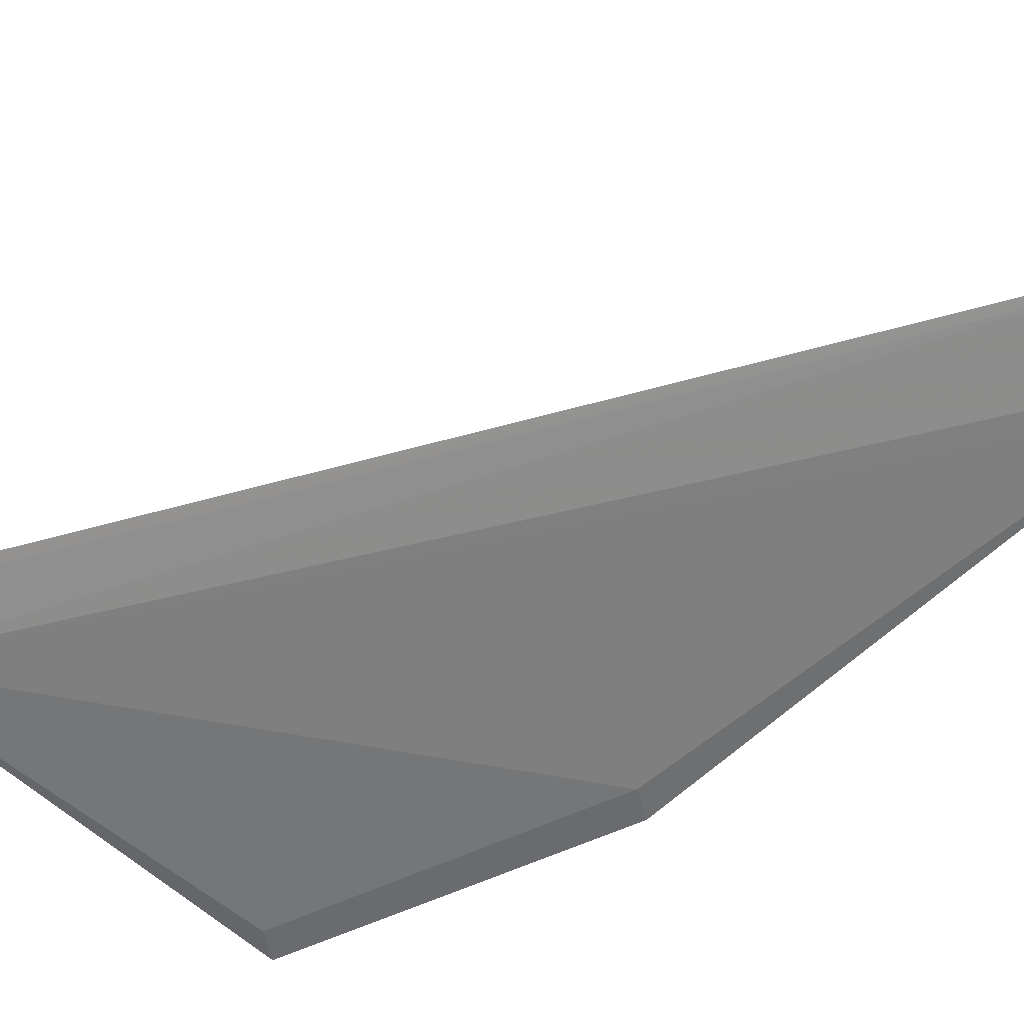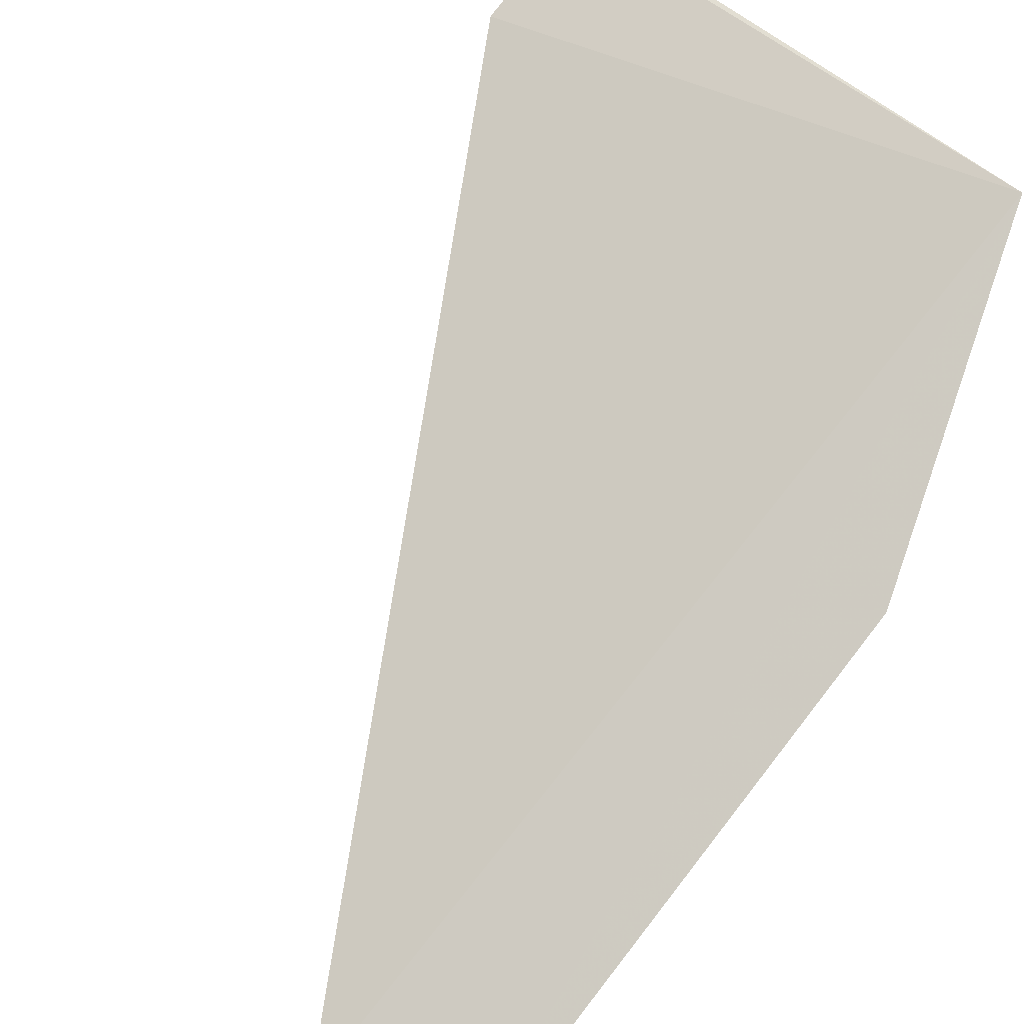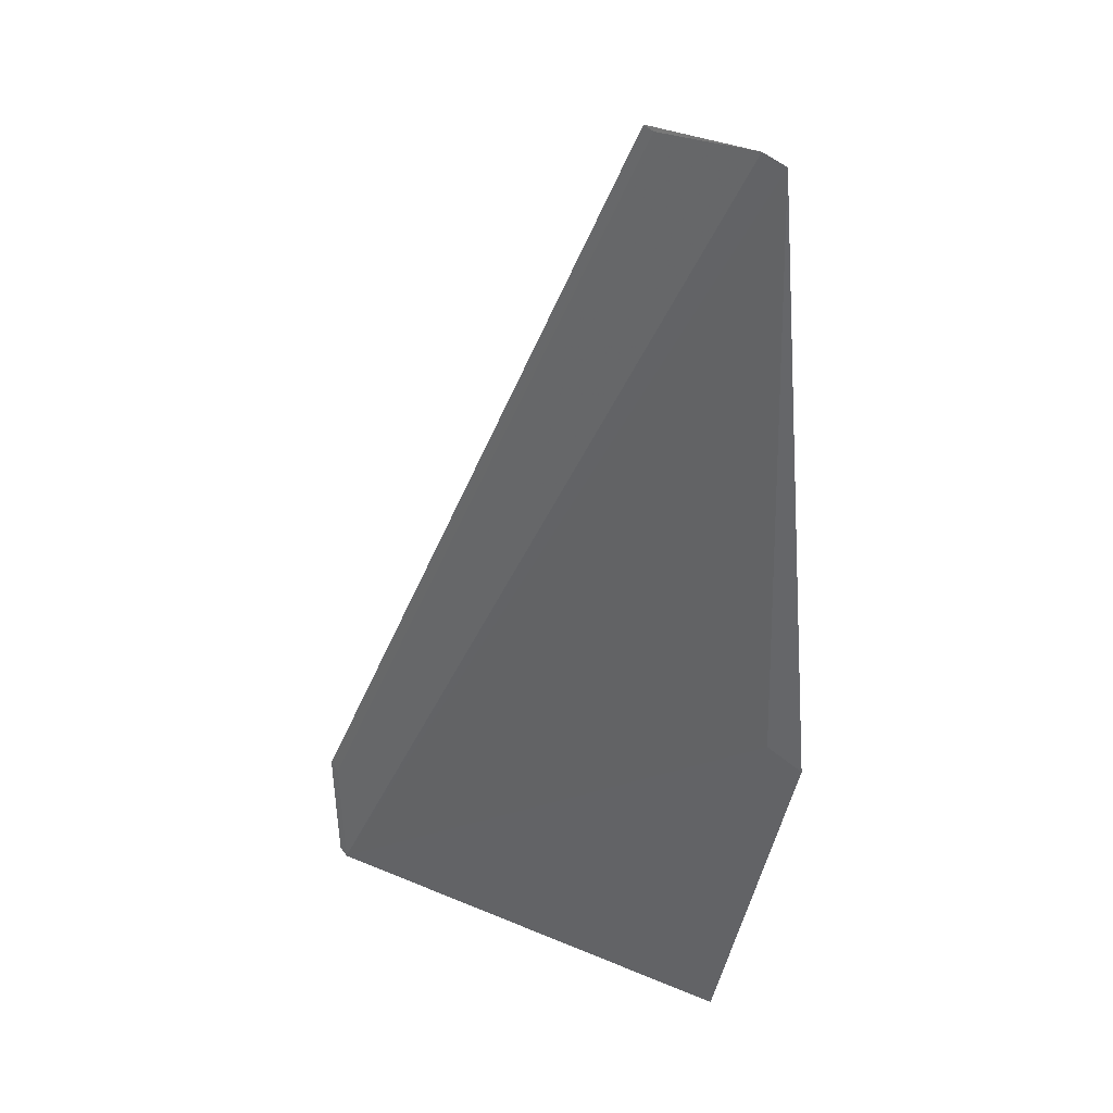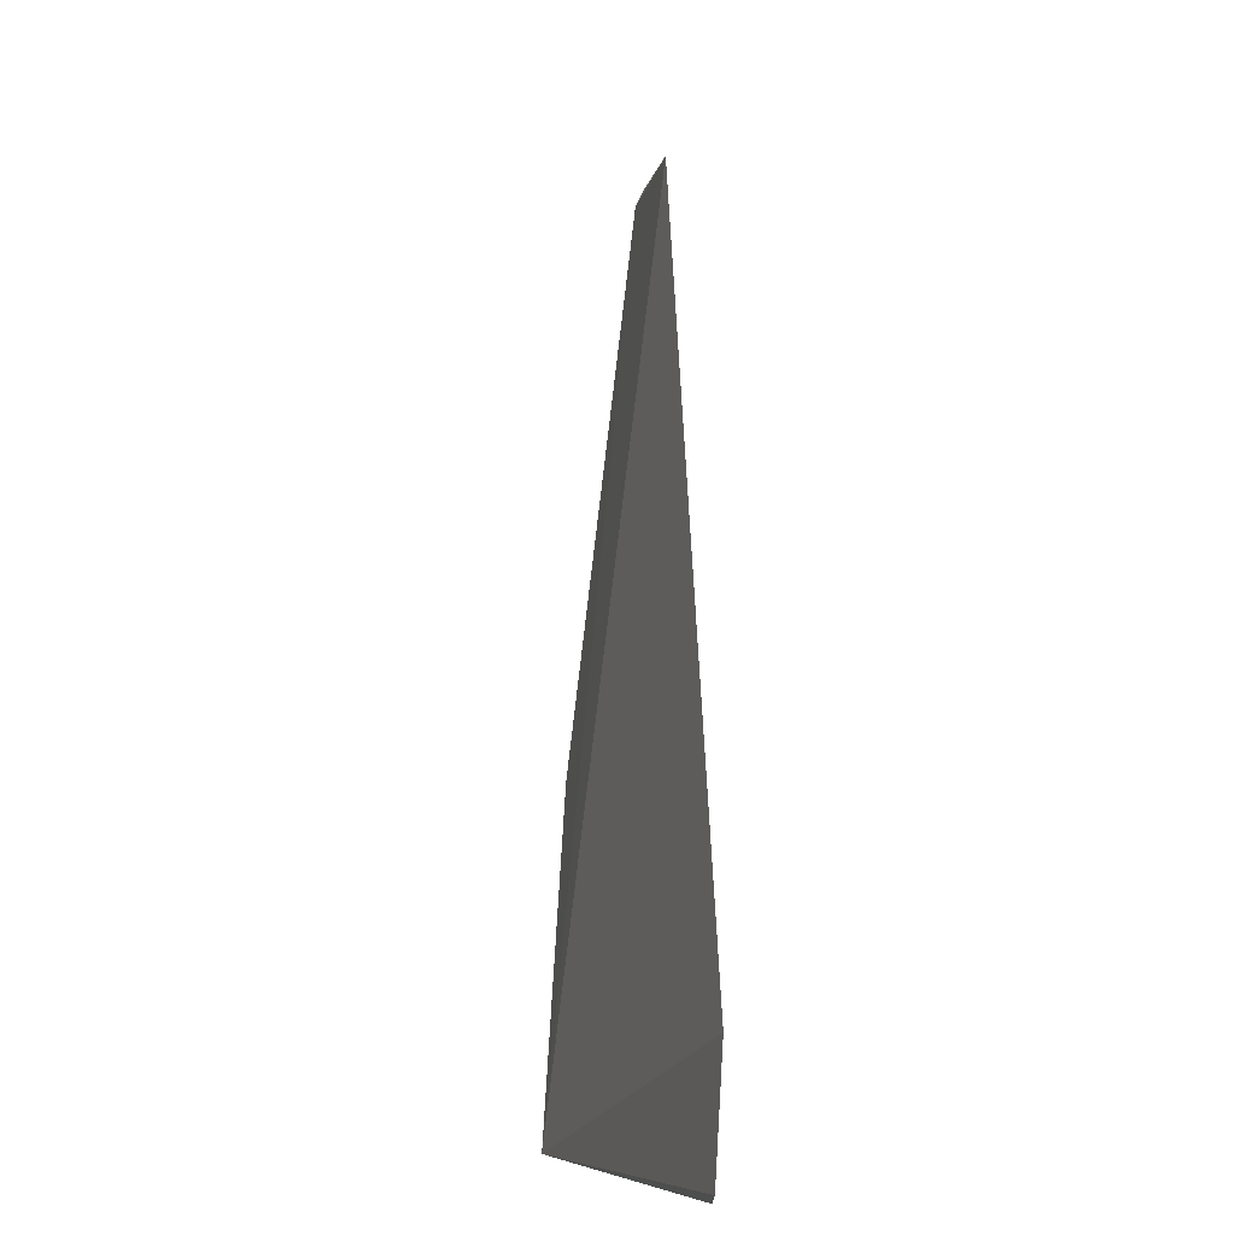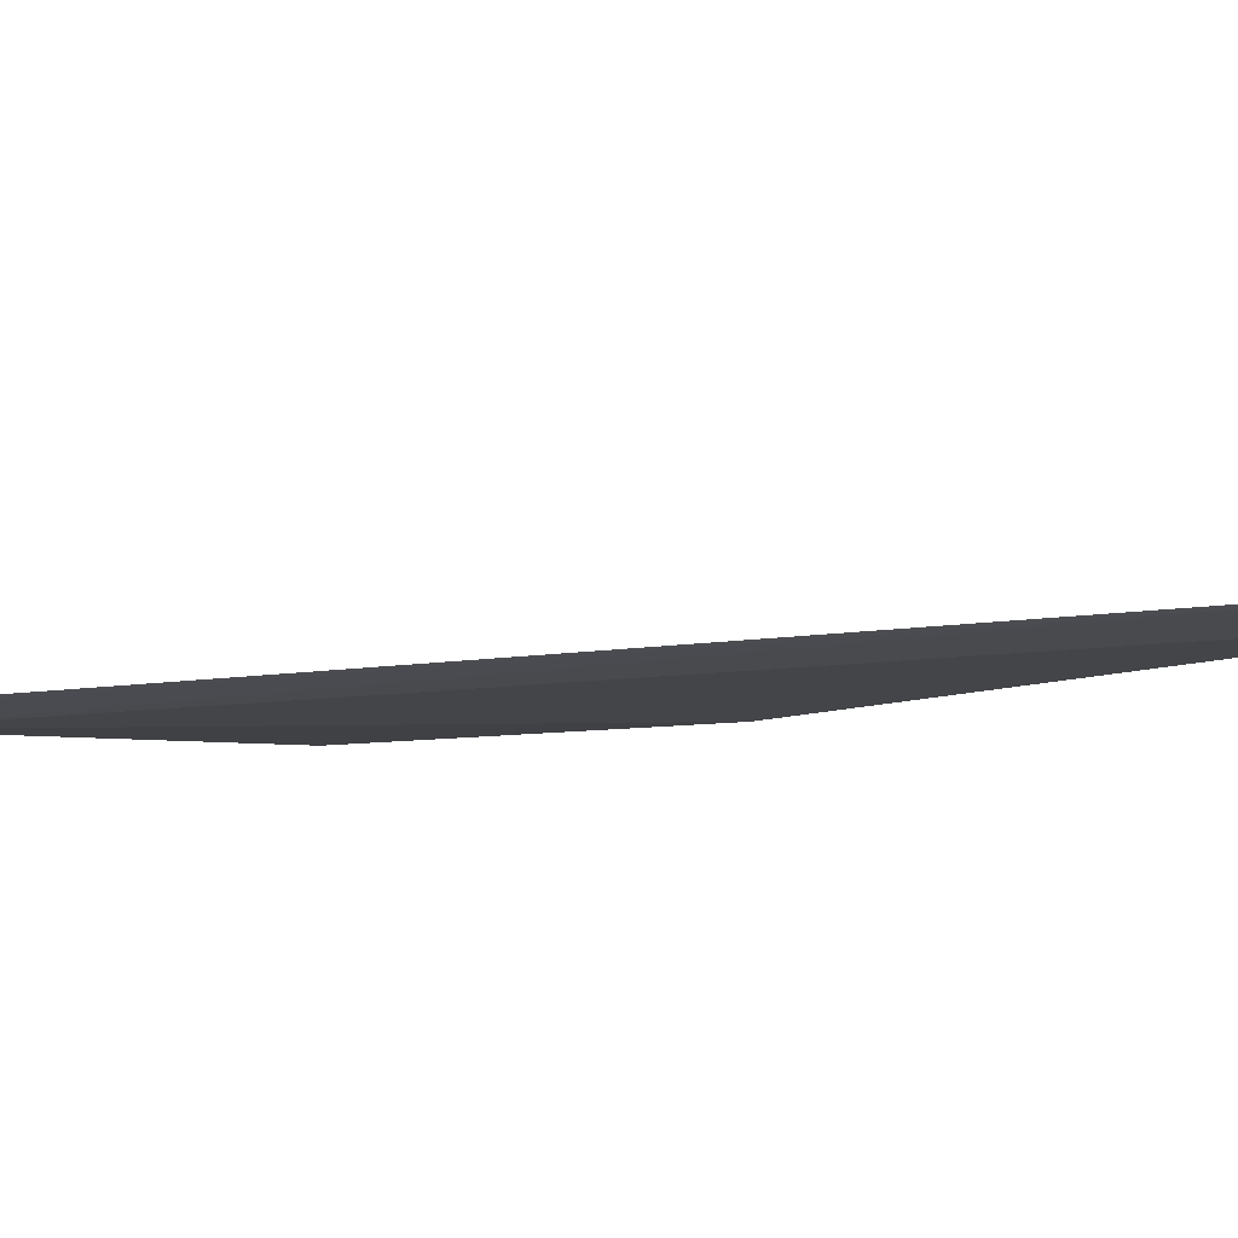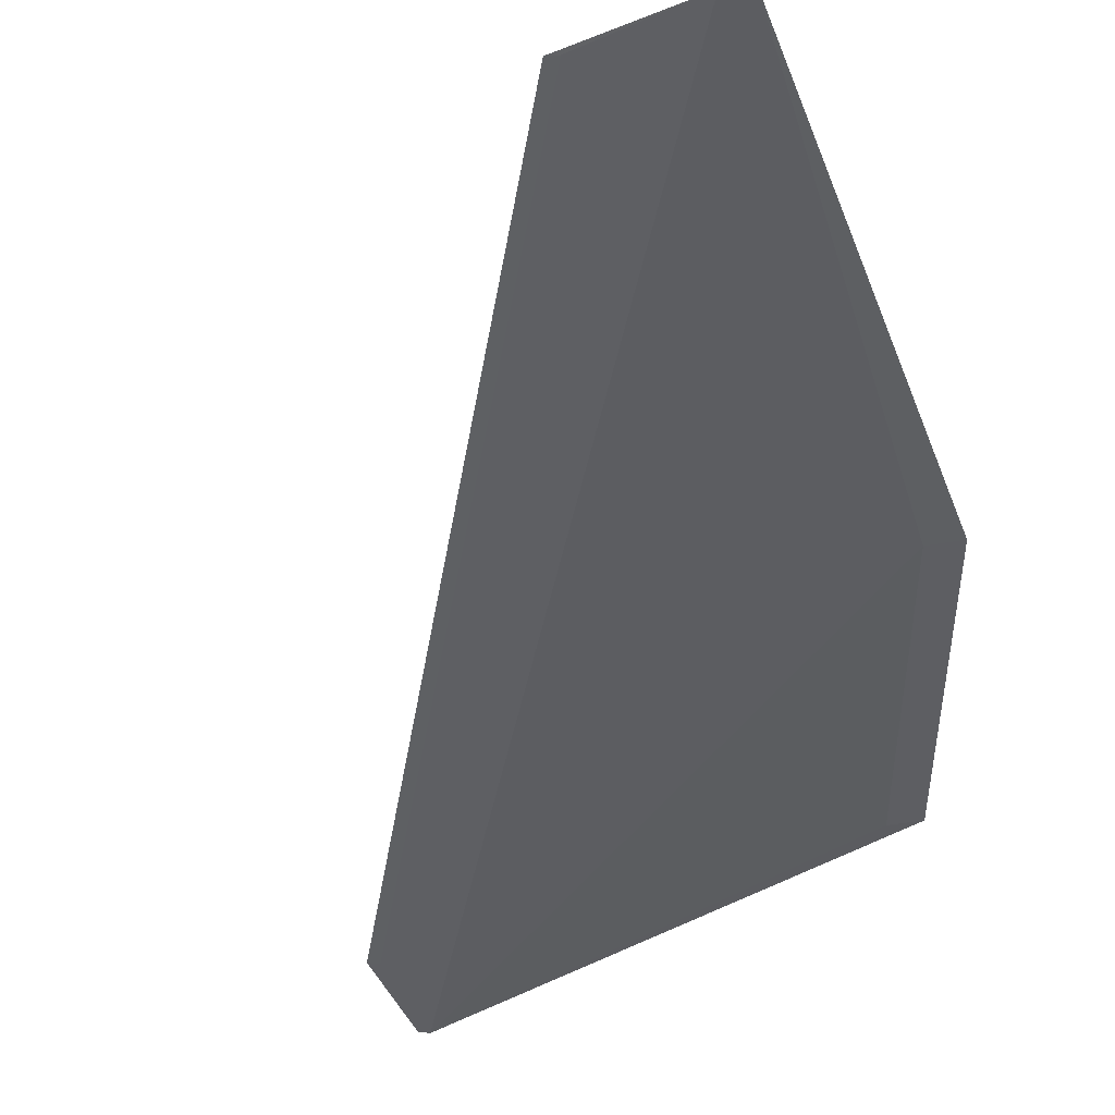
<metadata>
{"format":"obj","ext":"obj","renderer":"f3d","projection":"perspective","resolution":1024,"background":"white","views":[{"elev":-71.9,"azim":134.2,"up":"+Z"},{"elev":78.9,"azim":-141.3,"up":"+Z"},{"elev":26.9,"azim":-132.8,"up":"+Y"},{"elev":-8.0,"azim":86.3,"up":"+Y"},{"elev":-21.3,"azim":131.2,"up":"+Z"},{"elev":-45.4,"azim":-159.7,"up":"+Z"}]}
</metadata>
<code>
v -0.2968 -0.251 0.0278
v -0.3714 -0.1289 0.02868
v -0.3569 -0.2506 0.04177
v -0.3743 -0.1299 0.02937
v -0.3563 -0.1289 0.02689
v -0.369 -0.2033 0.03668
v -0.3577 -0.1294 0.02703
v -0.2957 -0.235 0.02676
v -0.353 -0.248 0.04013
v -0.3732 -0.2056 0.03832
v -0.2956 -0.2501 0.02765
v -0.2969 -0.2359 0.02692
f 2 1 4
f 5 2 4
f 5 4 3
f 6 4 1
f 7 1 2
f 7 2 5
f 8 5 3
f 8 7 5
f 9 6 1
f 9 1 3
f 9 3 6
f 10 6 3
f 10 3 4
f 10 4 6
f 11 8 3
f 11 3 1
f 11 1 8
f 12 8 1
f 12 1 7
f 12 7 8

</code>
